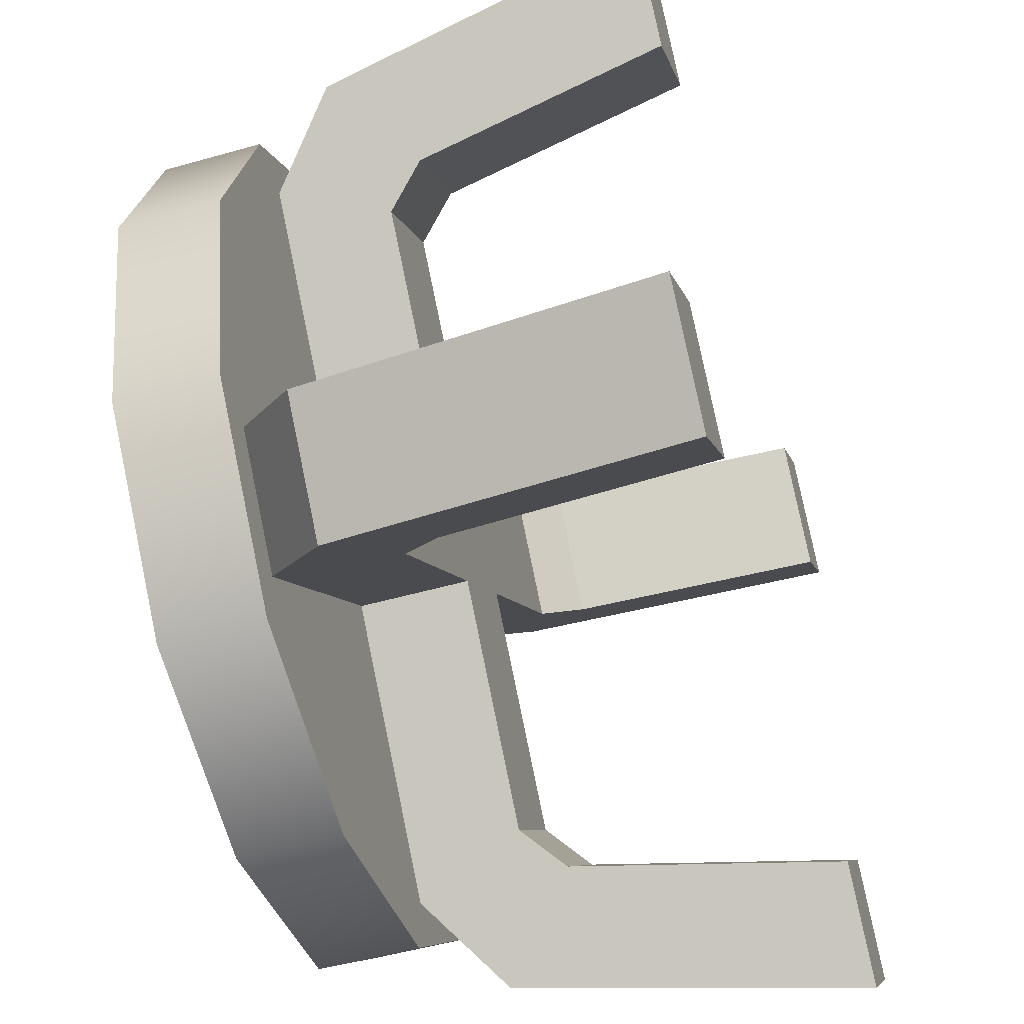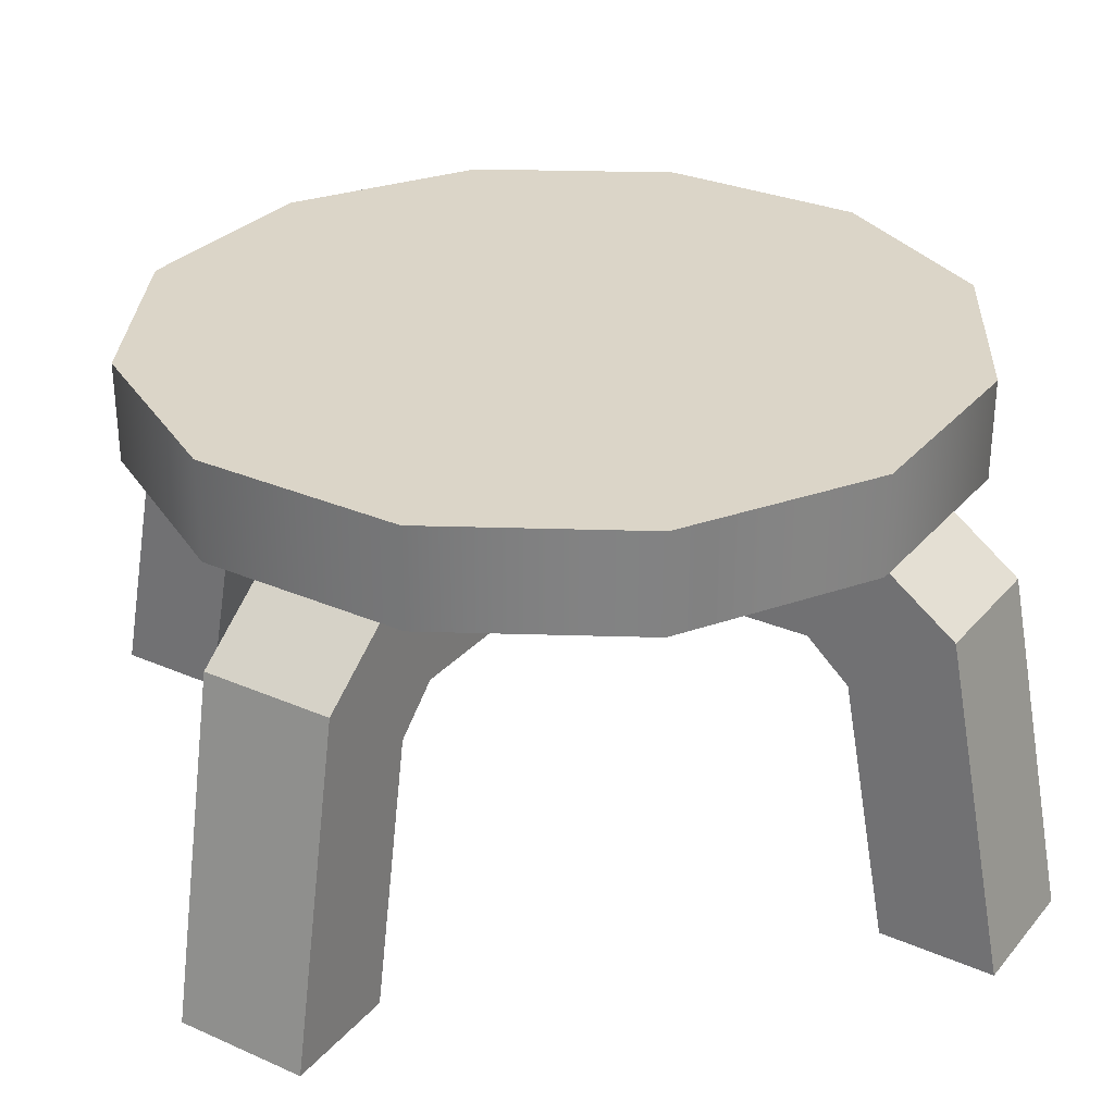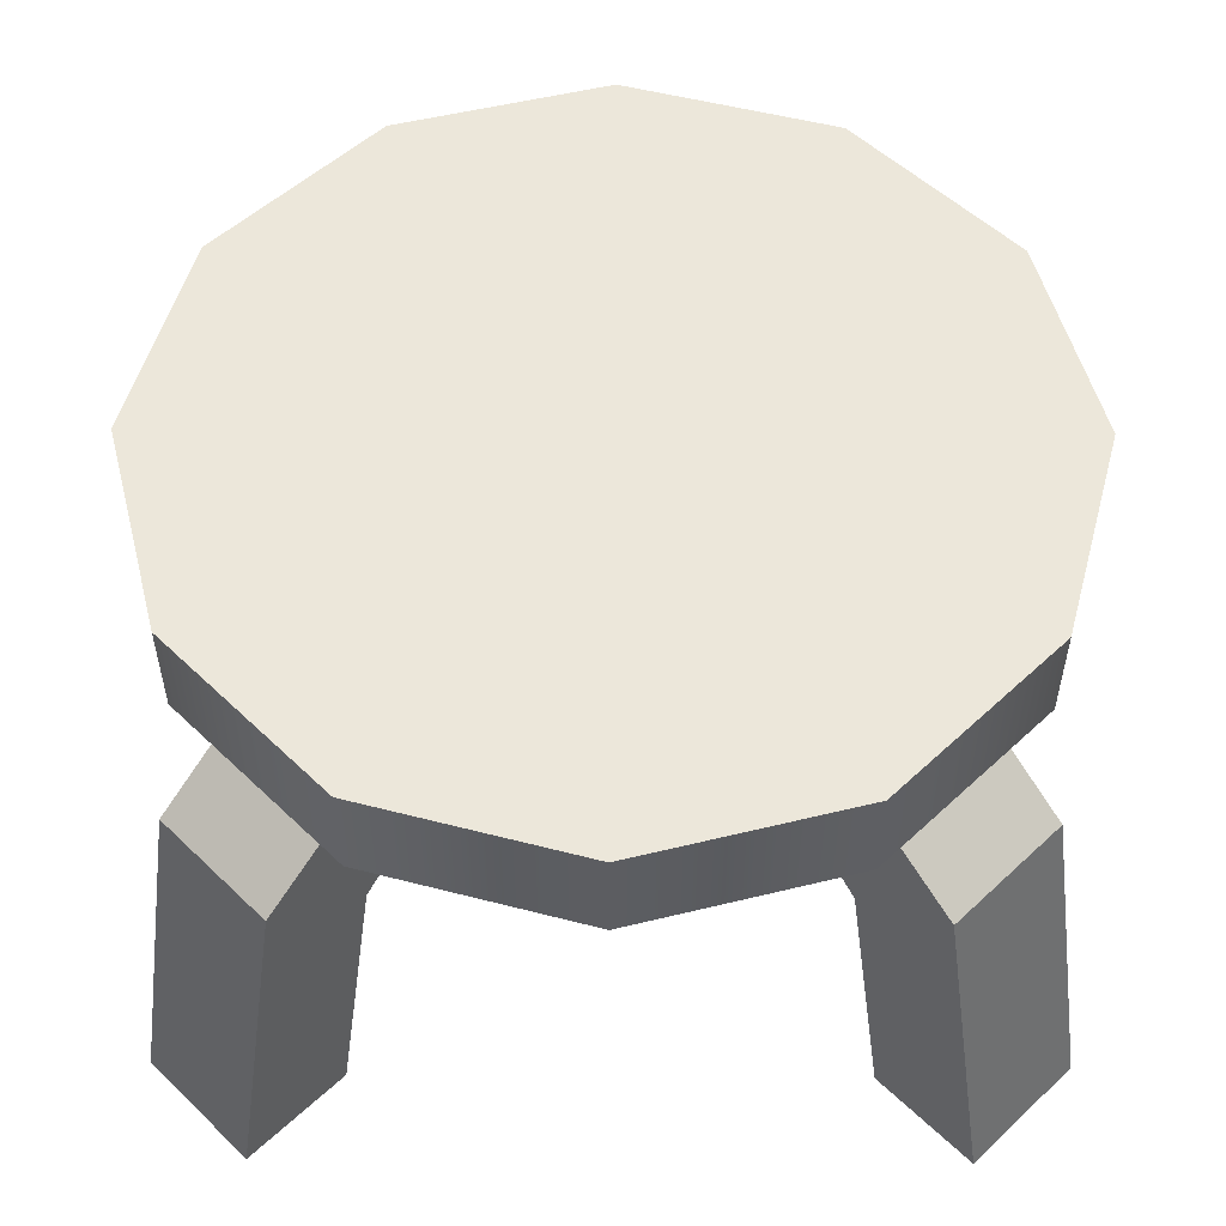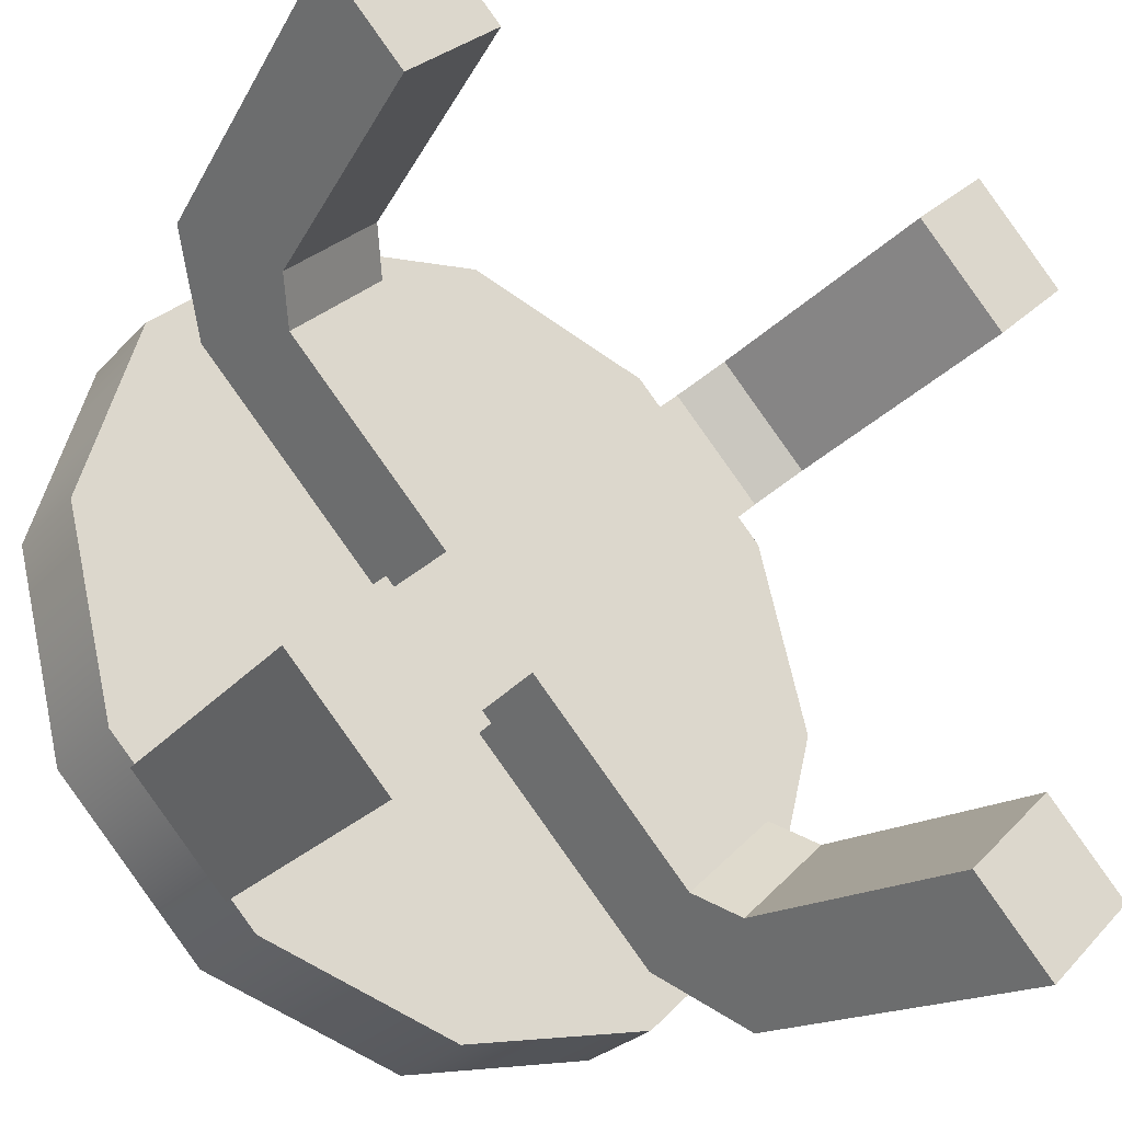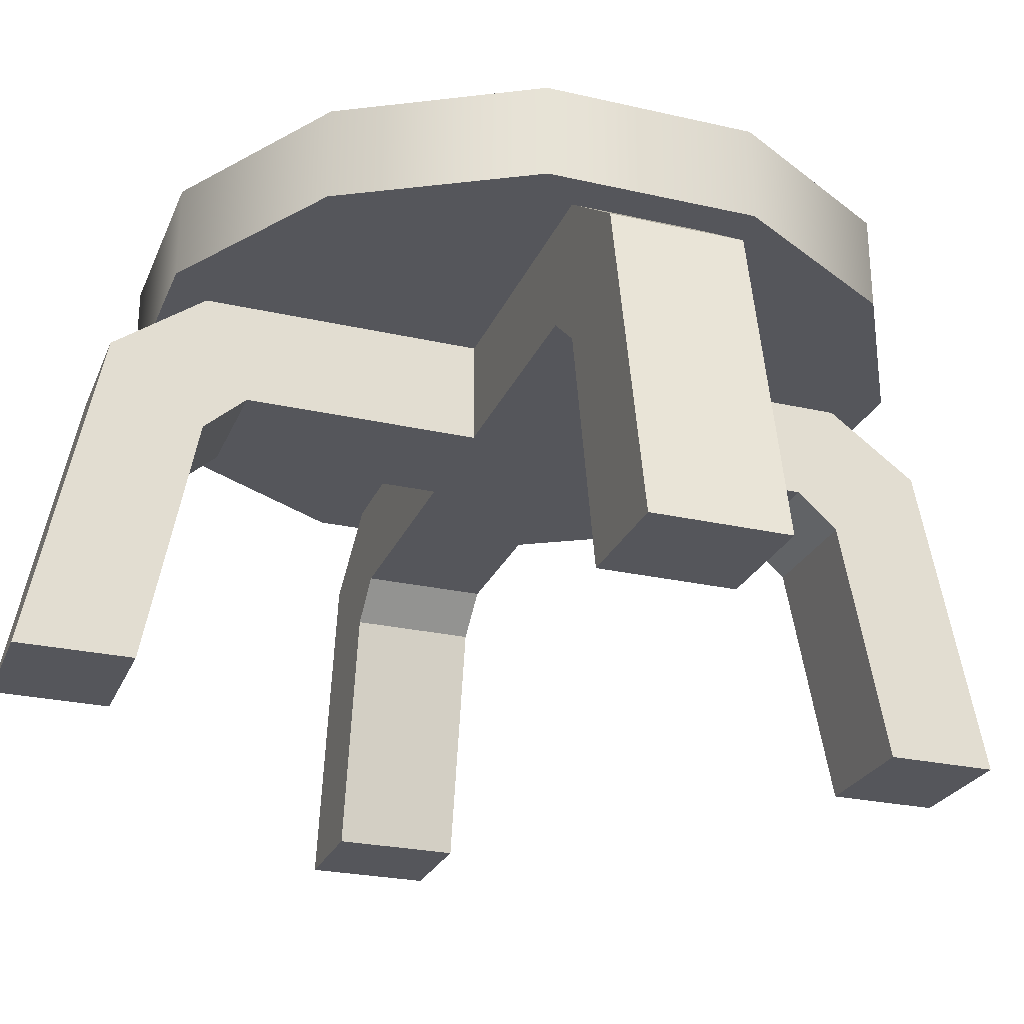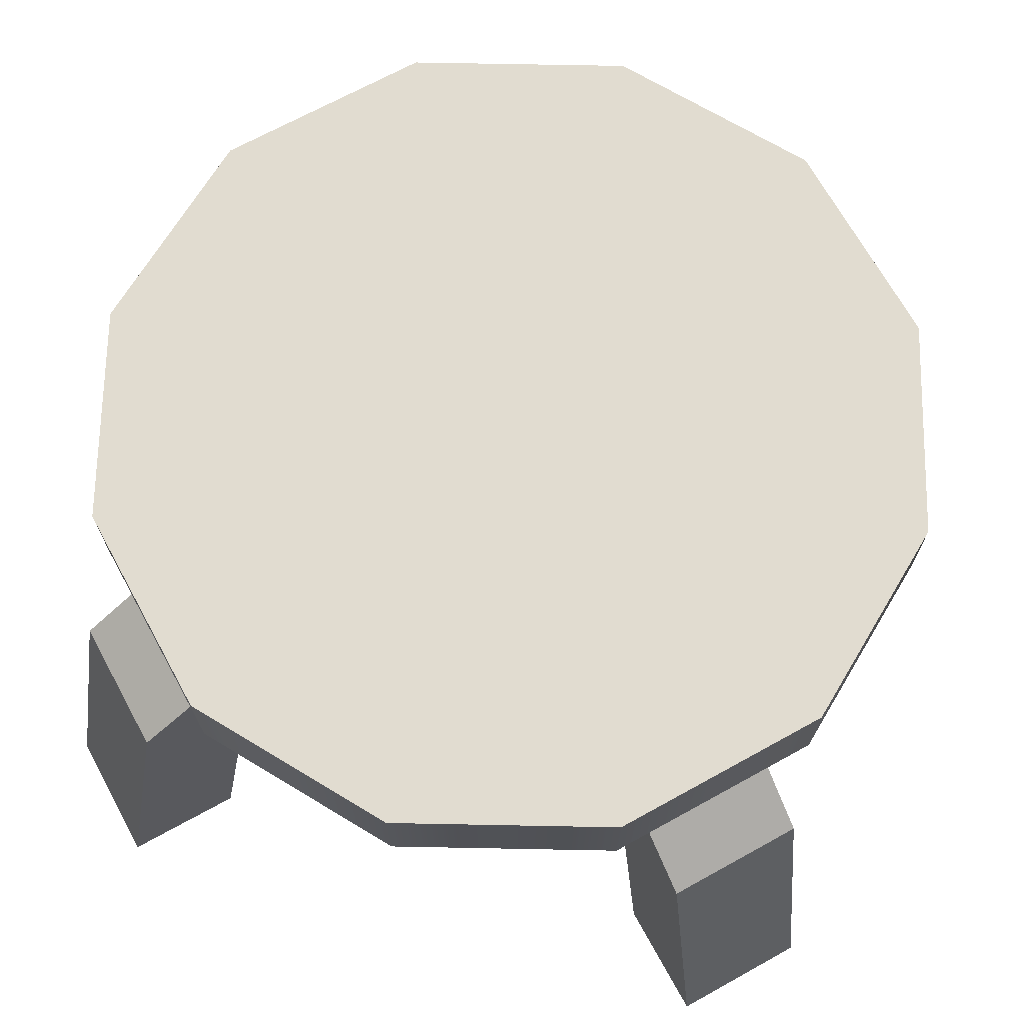
<metadata>
{"format":"obj","ext":"obj","renderer":"f3d","projection":"perspective","resolution":1024,"background":"white","views":[{"elev":-53.5,"azim":-73.3,"up":"+Z"},{"elev":29.5,"azim":-12.4,"up":"+Y"},{"elev":53.6,"azim":90.4,"up":"+Y"},{"elev":-29.6,"azim":-34.8,"up":"+Z"},{"elev":-26.2,"azim":-154.7,"up":"+Y"},{"elev":69.4,"azim":106.1,"up":"+Y"}]}
</metadata>
<code>
g t043v001_h
v 0 0.2945 -0.09375
v -0.09375 0.2945 -1.018e-17
v -5.245e-06 0.2945 0.09375
v 0.09375 0.2945 -1.027e-17
v 0.4117 3.024e-08 -0.3179
v 0.3646 0.3329 -0.2709
v 0.2709 0.3329 -0.3646
v 0.3179 3.024e-08 -0.4117
v 0.3294 2.335e-16 -0.2357
v 0.295 0.2558 -0.2013
v 0.3646 0.3329 -0.2709
v 0.4117 3.024e-08 -0.3179
v 0.295 0.2558 -0.2013
v 0.3294 2.335e-16 -0.2357
v 0.2357 2.096e-16 -0.3294
v 0.2013 0.2558 -0.295
v 0.3179 3.024e-08 -0.4117
v 0.2709 0.3329 -0.3646
v 0.2013 0.2558 -0.295
v 0.2357 2.096e-16 -0.3294
v 0.3294 2.335e-16 -0.2357
v 0.4117 3.024e-08 -0.3179
v 0.3179 3.024e-08 -0.4117
v 0.2357 2.096e-16 -0.3294
v 0.2646 0.2945 -0.1709
v 0.09375 0.2945 -1.027e-17
v 0.09375 0.403 3.815e-06
v 0.2971 0.403 -0.2034
v 0.295 0.2558 -0.2013
v 0.2646 0.2945 -0.1709
v 0.2971 0.403 -0.2034
v 0.3646 0.3329 -0.2709
v 0.3646 0.3329 -0.2709
v 0.2971 0.403 -0.2034
v 0.2034 0.403 -0.2971
v 0.2709 0.3329 -0.3646
v 0.2709 0.3329 -0.3646
v 0.2034 0.403 -0.2971
v 0.1709 0.2945 -0.2646
v 0.2013 0.2558 -0.295
v 0.2646 0.2945 -0.1709
v 0.295 0.2558 -0.2013
v 0.2013 0.2558 -0.295
v 0.1709 0.2945 -0.2646
v 0.1709 0.2945 -0.2646
v 0.2034 0.403 -0.2971
v 3.815e-06 0.403 -0.09375
v 0 0.2945 -0.09375
v 0.1709 0.2945 -0.2646
v 0 0.2945 -0.09375
v 0.09375 0.2945 -1.027e-17
v 0.2646 0.2945 -0.1709
v -0.3179 3.024e-08 -0.4117
v -0.2709 0.3329 -0.3646
v -0.3646 0.3329 -0.2709
v -0.4117 3.024e-08 -0.3179
v -0.2357 2.18e-16 -0.3294
v -0.2013 0.2558 -0.295
v -0.2709 0.3329 -0.3646
v -0.3179 3.024e-08 -0.4117
v -0.2013 0.2558 -0.295
v -0.2357 2.18e-16 -0.3294
v -0.3294 1.852e-16 -0.2357
v -0.295 0.2558 -0.2013
v -0.4117 3.024e-08 -0.3179
v -0.3646 0.3329 -0.2709
v -0.295 0.2558 -0.2013
v -0.3294 1.852e-16 -0.2357
v -0.2357 2.18e-16 -0.3294
v -0.3179 3.024e-08 -0.4117
v -0.4117 3.024e-08 -0.3179
v -0.3294 1.852e-16 -0.2357
v -0.1709 0.2945 -0.2646
v 0 0.2945 -0.09375
v 3.815e-06 0.403 -0.09375
v -0.2034 0.403 -0.2971
v -0.2013 0.2558 -0.295
v -0.1709 0.2945 -0.2646
v -0.2034 0.403 -0.2971
v -0.2709 0.3329 -0.3646
v -0.2709 0.3329 -0.3646
v -0.2034 0.403 -0.2971
v -0.2971 0.403 -0.2034
v -0.3646 0.3329 -0.2709
v -0.3646 0.3329 -0.2709
v -0.2971 0.403 -0.2034
v -0.2646 0.2945 -0.1709
v -0.295 0.2558 -0.2013
v -0.1709 0.2945 -0.2646
v -0.2013 0.2558 -0.295
v -0.295 0.2558 -0.2013
v -0.2646 0.2945 -0.1709
v -0.2646 0.2945 -0.1709
v -0.2971 0.403 -0.2034
v -0.09375 0.403 -3.815e-06
v -0.09375 0.2945 -1.018e-17
v -0.2646 0.2945 -0.1709
v -0.09375 0.2945 -1.018e-17
v 0 0.2945 -0.09375
v -0.1709 0.2945 -0.2646
v -0.4117 3.024e-08 0.3179
v -0.3646 0.3329 0.2709
v -0.2709 0.3329 0.3646
v -0.3179 3.024e-08 0.4117
v -0.3294 2.247e-16 0.2357
v -0.295 0.2558 0.2013
v -0.3646 0.3329 0.2709
v -0.4117 3.024e-08 0.3179
v -0.295 0.2558 0.2013
v -0.3294 2.247e-16 0.2357
v -0.2357 1.842e-16 0.3294
v -0.2013 0.2558 0.295
v -0.3179 3.024e-08 0.4117
v -0.2709 0.3329 0.3646
v -0.2013 0.2558 0.295
v -0.2357 1.842e-16 0.3294
v -0.3294 2.247e-16 0.2357
v -0.4117 3.024e-08 0.3179
v -0.3179 3.024e-08 0.4117
v -0.2357 1.842e-16 0.3294
v -0.2646 0.2945 0.1709
v -0.09375 0.2945 -1.018e-17
v -0.09375 0.403 -3.815e-06
v -0.2971 0.403 0.2034
v -0.295 0.2558 0.2013
v -0.2646 0.2945 0.1709
v -0.2971 0.403 0.2034
v -0.3646 0.3329 0.2709
v -0.3646 0.3329 0.2709
v -0.2971 0.403 0.2034
v -0.2034 0.403 0.2971
v -0.2709 0.3329 0.3646
v -0.2709 0.3329 0.3646
v -0.2034 0.403 0.2971
v -0.1709 0.2945 0.2646
v -0.2013 0.2558 0.295
v -0.2646 0.2945 0.1709
v -0.295 0.2558 0.2013
v -0.2013 0.2558 0.295
v -0.1709 0.2945 0.2646
v -0.1709 0.2945 0.2646
v -0.2034 0.403 0.2971
v -3.815e-06 0.403 0.09375
v -5.245e-06 0.2945 0.09375
v -0.1709 0.2945 0.2646
v -5.245e-06 0.2945 0.09375
v -0.09375 0.2945 -1.018e-17
v -0.2646 0.2945 0.1709
v 0.3179 3.024e-08 0.4117
v 0.2709 0.3329 0.3646
v 0.3646 0.3329 0.2709
v 0.4117 3.024e-08 0.3179
v 0.2357 1.965e-16 0.3294
v 0.2013 0.2558 0.295
v 0.2709 0.3329 0.3646
v 0.3179 3.024e-08 0.4117
v 0.2013 0.2558 0.295
v 0.2357 1.965e-16 0.3294
v 0.3294 1.719e-16 0.2357
v 0.295 0.2558 0.2013
v 0.4117 3.024e-08 0.3179
v 0.3646 0.3329 0.2709
v 0.295 0.2558 0.2013
v 0.3294 1.719e-16 0.2357
v 0.2357 1.965e-16 0.3294
v 0.3179 3.024e-08 0.4117
v 0.4117 3.024e-08 0.3179
v 0.3294 1.719e-16 0.2357
v 0.1709 0.2945 0.2646
v -5.245e-06 0.2945 0.09375
v -3.815e-06 0.403 0.09375
v 0.2034 0.403 0.2971
v 0.2013 0.2558 0.295
v 0.1709 0.2945 0.2646
v 0.2034 0.403 0.2971
v 0.2709 0.3329 0.3646
v 0.2709 0.3329 0.3646
v 0.2034 0.403 0.2971
v 0.2971 0.403 0.2034
v 0.3646 0.3329 0.2709
v 0.3646 0.3329 0.2709
v 0.2971 0.403 0.2034
v 0.2646 0.2945 0.1709
v 0.295 0.2558 0.2013
v 0.1709 0.2945 0.2646
v 0.2013 0.2558 0.295
v 0.295 0.2558 0.2013
v 0.2646 0.2945 0.1709
v 0.2646 0.2945 0.1709
v 0.2971 0.403 0.2034
v 0.09375 0.403 3.815e-06
v 0.09375 0.2945 -1.027e-17
v 0.2646 0.2945 0.1709
v 0.09375 0.2945 -1.027e-17
v -5.245e-06 0.2945 0.09375
v 0.1709 0.2945 0.2646
v -0.3552 0.4016 -0.2051
v -0.4102 0.5 0
v -0.4102 0.4016 0
v -0.3552 0.5 -0.2051
v -0.2051 0.4016 -0.3552
v -0.2051 0.5 -0.3552
v -6.676e-06 0.4016 -0.4102
v -6.676e-06 0.5 -0.4102
v 0.2051 0.4016 -0.3552
v 0.2051 0.5 -0.3552
v 0.3552 0.4016 -0.2051
v 0.3552 0.5 -0.2051
v 0.4102 0.4016 0
v 0.4102 0.5 0
v -0.4102 0.4016 0
v -0.4102 0.5 0
v -0.3552 0.5 0.2051
v -0.3552 0.4016 0.2051
v -0.2051 0.5 0.3552
v -0.2051 0.4016 0.3552
v -6.676e-06 0.5 0.4102
v -6.676e-06 0.4016 0.4102
v 0.2051 0.5 0.3552
v 0.2051 0.4016 0.3552
v 0.3552 0.5 0.2051
v 0.3552 0.4016 0.2051
v 0.4102 0.5 0
v 0.4102 0.4016 0
v -0.2051 0.4016 0.3552
v -6.676e-06 0.4016 0.4102
v 0.2051 0.4016 0.3552
v 0.3552 0.4016 0.2051
v -0.3552 0.4016 0.2051
v -0.4102 0.4016 0
v 0.4102 0.4016 0
v -0.3552 0.4016 -0.2051
v 0.3552 0.4016 -0.2051
v 0.2051 0.4016 -0.3552
v -0.2051 0.4016 -0.3552
v -6.676e-06 0.4016 -0.4102
v 0.3552 0.5 0.2051
v -6.676e-06 0.5 0
v 0.4102 0.5 0
v 0.2051 0.5 0.3552
v 0.3552 0.5 -0.2051
v -6.676e-06 0.5 0.4102
v 0.2051 0.5 -0.3552
v -0.2051 0.5 0.3552
v -6.676e-06 0.5 -0.4102
v -0.3552 0.5 0.2051
v -0.2051 0.5 -0.3552
v -0.4102 0.5 0
v -0.3552 0.5 -0.2051
g t043v001_h_0
f 3 2 1
f 4 3 1
f 7 6 5
f 8 7 5
f 11 10 9
f 12 11 9
f 15 14 13
f 16 15 13
f 19 18 17
f 20 19 17
f 23 22 21
f 24 23 21
f 27 26 25
f 28 27 25
f 31 30 29
f 32 31 29
f 35 34 33
f 36 35 33
f 39 38 37
f 40 39 37
f 43 42 41
f 44 43 41
f 47 46 45
f 48 47 45
f 51 50 49
f 52 51 49
f 55 54 53
f 56 55 53
f 59 58 57
f 60 59 57
f 63 62 61
f 64 63 61
f 67 66 65
f 68 67 65
f 71 70 69
f 72 71 69
f 75 74 73
f 76 75 73
f 79 78 77
f 80 79 77
f 83 82 81
f 84 83 81
f 87 86 85
f 88 87 85
f 91 90 89
f 92 91 89
f 95 94 93
f 96 95 93
f 99 98 97
f 100 99 97
f 103 102 101
f 104 103 101
f 107 106 105
f 108 107 105
f 111 110 109
f 112 111 109
f 115 114 113
f 116 115 113
f 119 118 117
f 120 119 117
f 123 122 121
f 124 123 121
f 127 126 125
f 128 127 125
f 131 130 129
f 132 131 129
f 135 134 133
f 136 135 133
f 139 138 137
f 140 139 137
f 143 142 141
f 144 143 141
f 147 146 145
f 148 147 145
f 151 150 149
f 152 151 149
f 155 154 153
f 156 155 153
f 159 158 157
f 160 159 157
f 163 162 161
f 164 163 161
f 167 166 165
f 168 167 165
f 171 170 169
f 172 171 169
f 175 174 173
f 176 175 173
f 179 178 177
f 180 179 177
f 183 182 181
f 184 183 181
f 187 186 185
f 188 187 185
f 191 190 189
f 192 191 189
f 195 194 193
f 196 195 193
f 199 198 197
f 198 200 197
f 197 200 201
f 200 202 201
f 201 202 203
f 202 204 203
f 203 204 205
f 204 206 205
f 205 206 207
f 206 208 207
f 207 208 209
f 208 210 209
f 213 212 211
f 214 213 211
f 215 213 214
f 216 215 214
f 217 215 216
f 218 217 216
f 219 217 218
f 220 219 218
f 221 219 220
f 222 221 220
f 223 221 222
f 224 223 222
f 227 226 225
f 227 225 228
f 225 229 228
f 229 230 228
f 230 231 228
f 231 230 232
f 233 231 232
f 234 233 232
f 235 234 232
f 235 236 234
f 239 238 237
f 237 238 240
f 241 238 239
f 240 238 242
f 243 238 241
f 242 238 244
f 245 238 243
f 244 238 246
f 247 238 245
f 246 238 248
f 249 238 247
f 248 238 249

</code>
